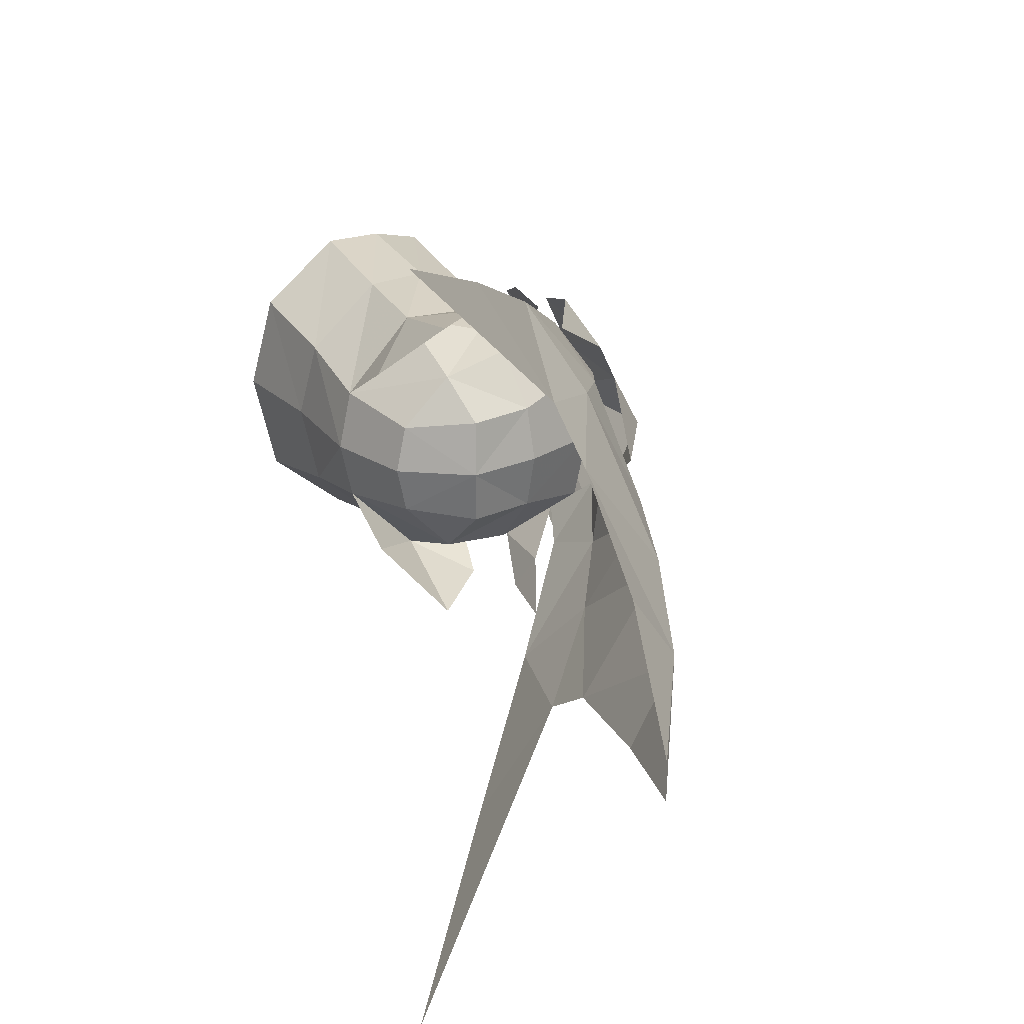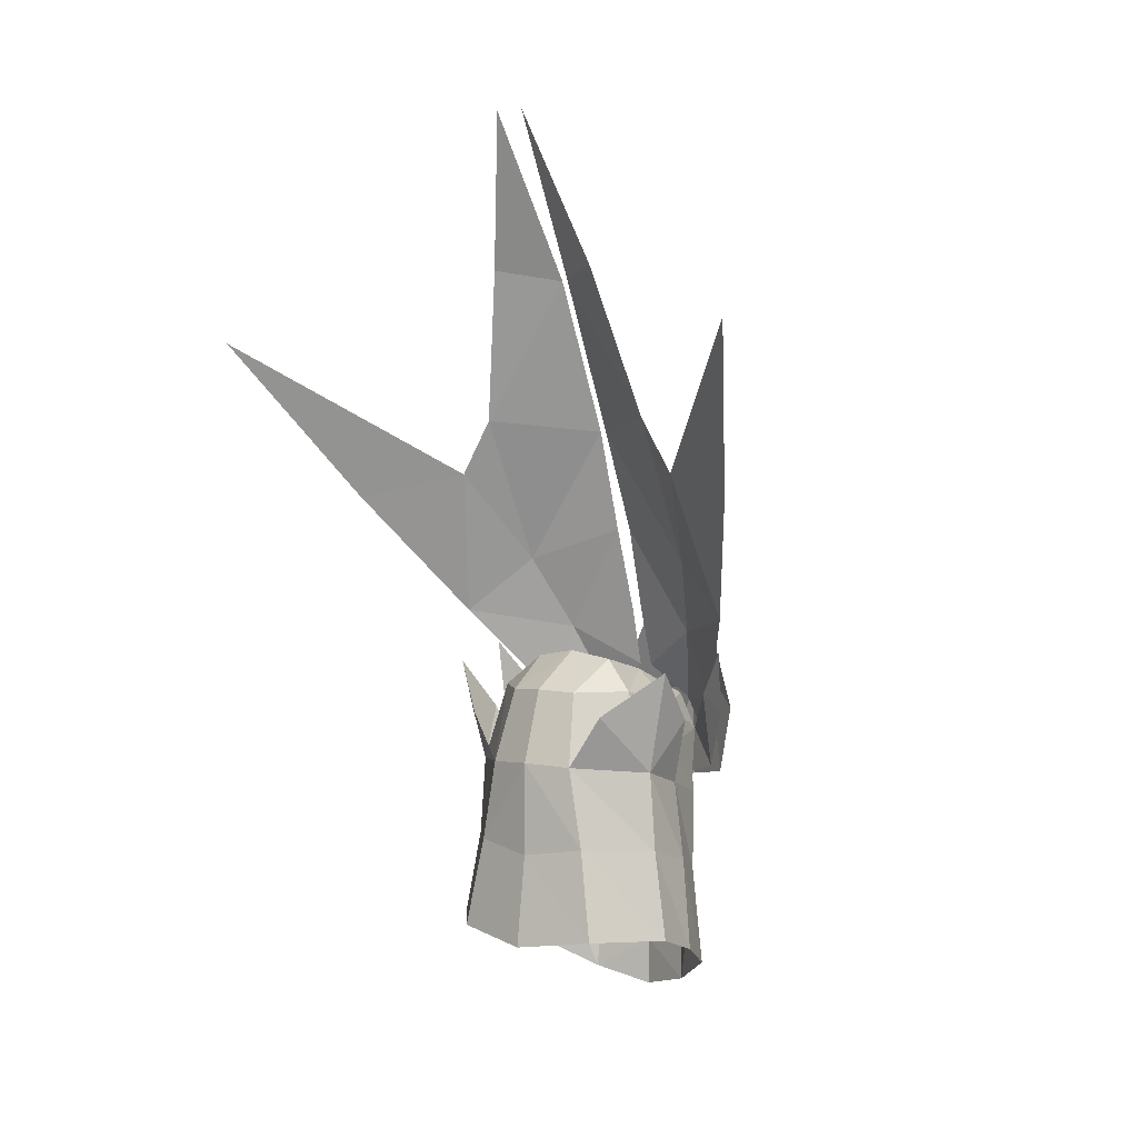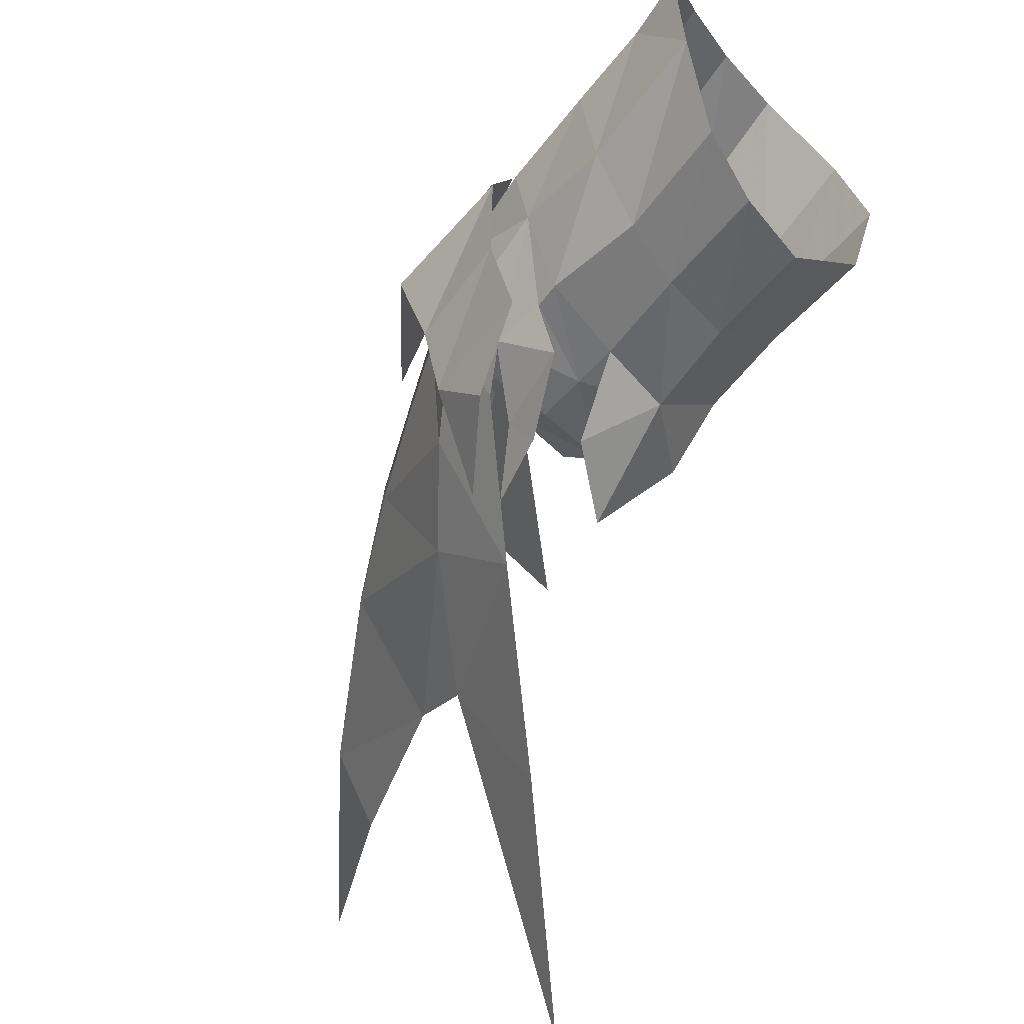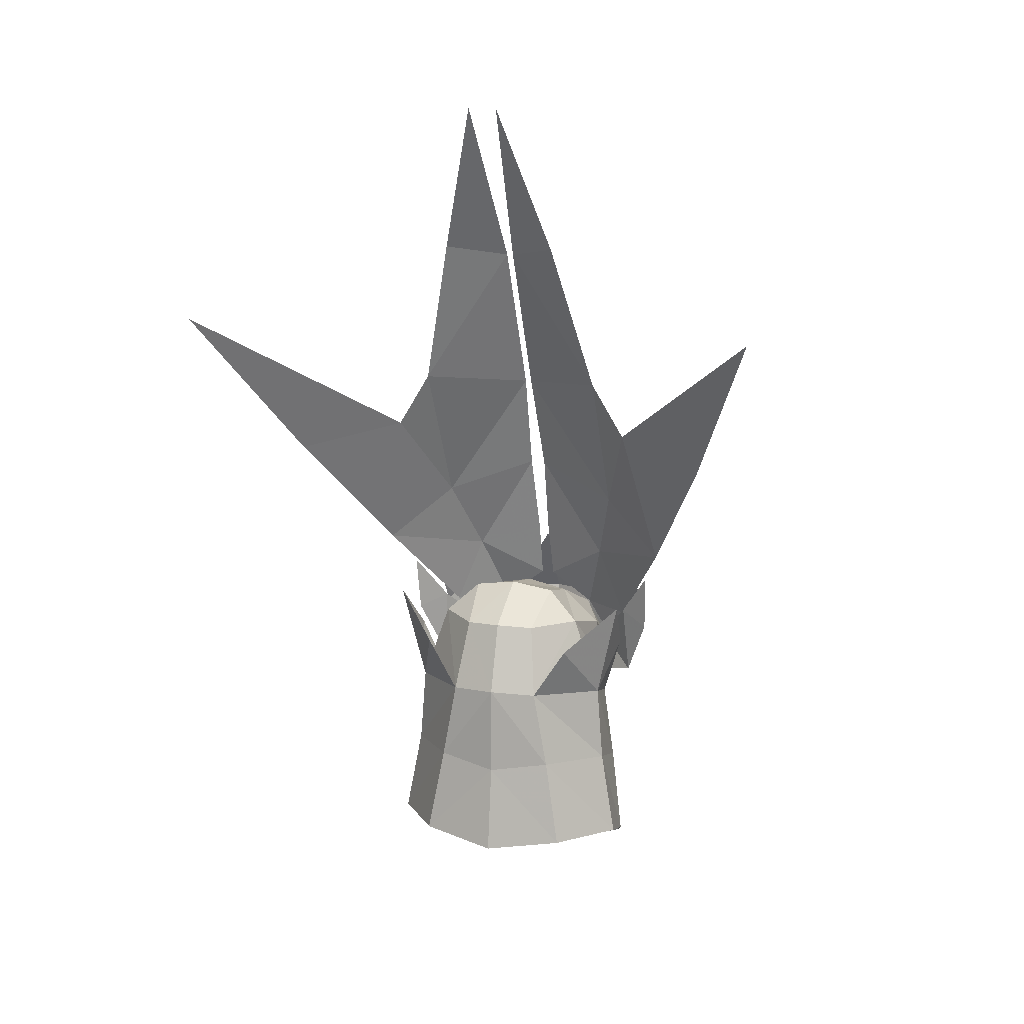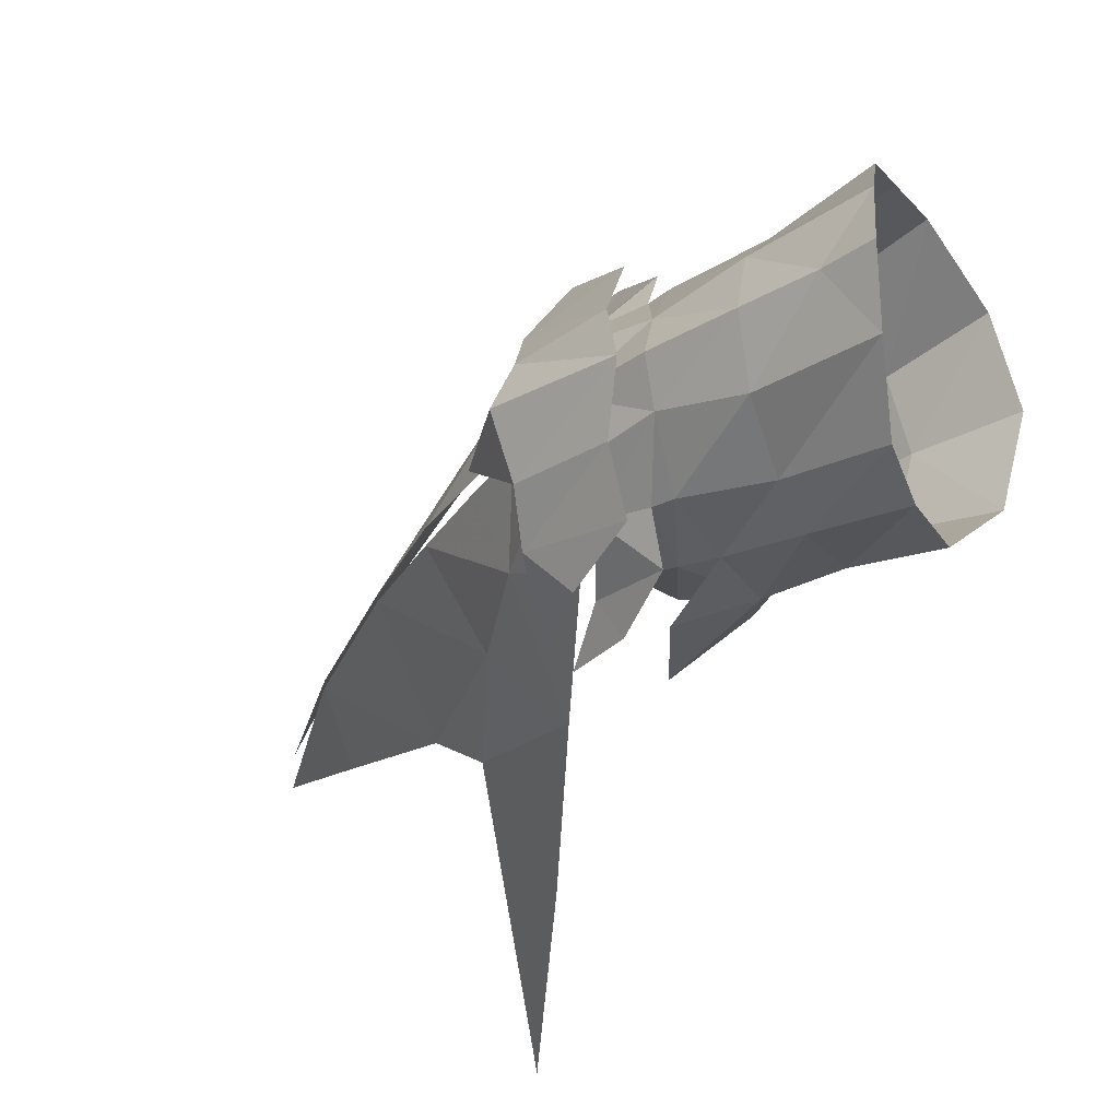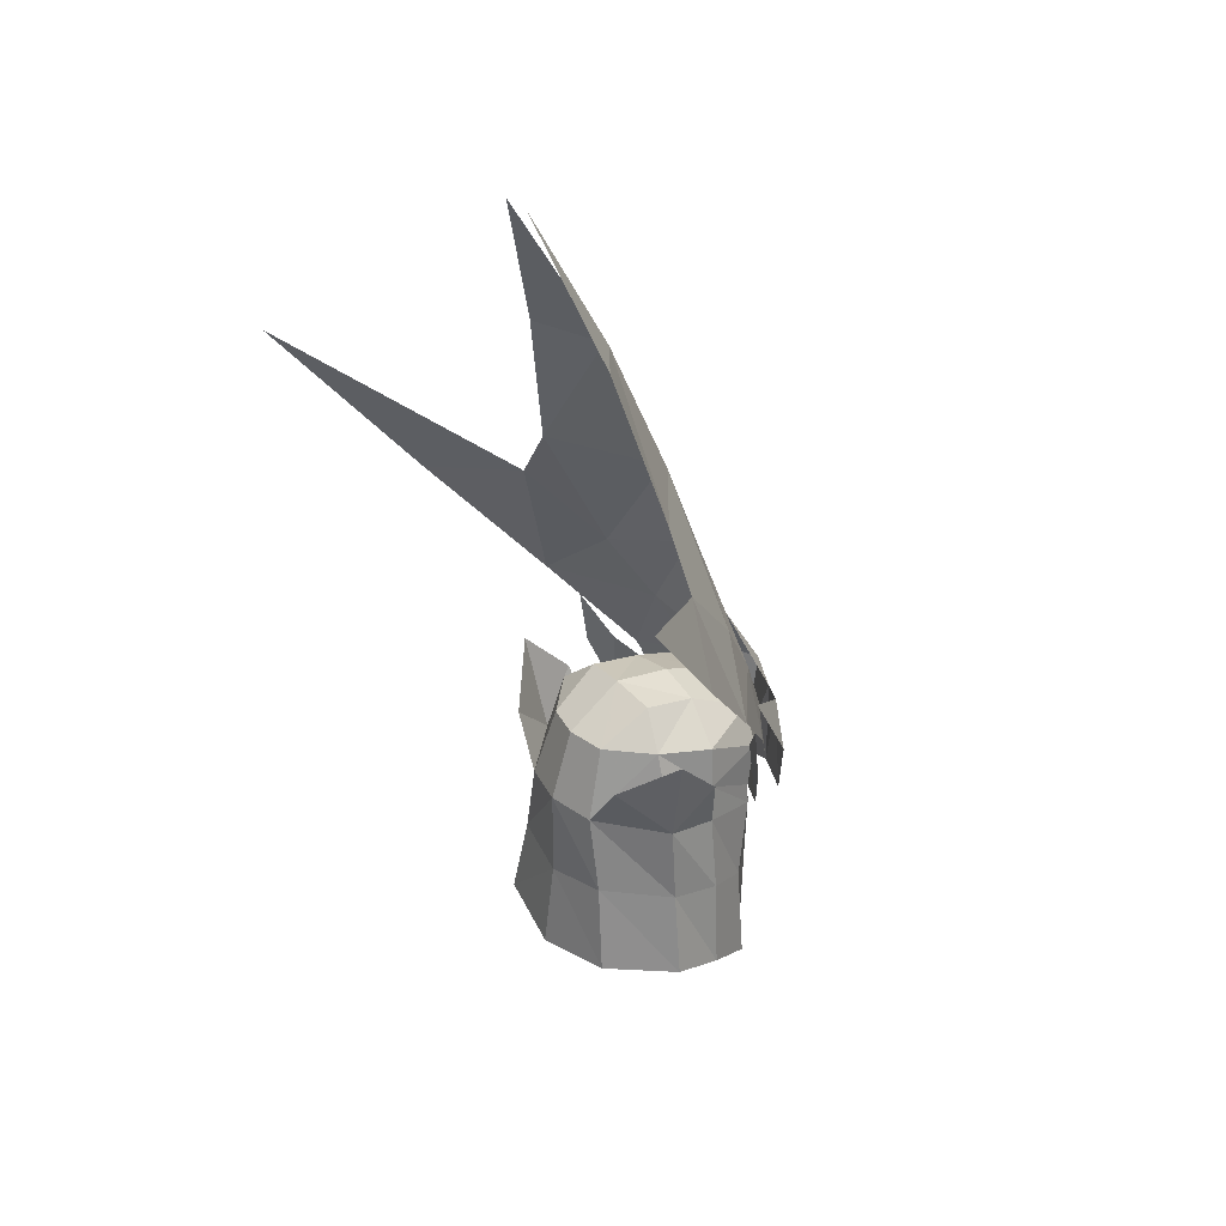
<metadata>
{"format":"obj","ext":"obj","renderer":"f3d","projection":"perspective","resolution":1024,"background":"white","views":[{"elev":23.3,"azim":-25.0,"up":"+Y"},{"elev":2.2,"azim":-53.5,"up":"+Z"},{"elev":-56.1,"azim":148.1,"up":"+Y"},{"elev":13.6,"azim":-71.6,"up":"+Z"},{"elev":-27.2,"azim":138.0,"up":"+Y"},{"elev":35.7,"azim":-36.6,"up":"+Z"}]}
</metadata>
<code>
g common_helmet_59740
v 2.13 -0.002618 0.817
v 1.865 0.6354 -0.4251
v 1.923 0.8129 0.8372
v 2.125 -0.002618 0.8747
v 1.513 0.9928 1.693
v 0.4433 0.7845 2.209
v 1.644 -0.002618 1.853
v -1.962 1.385 -2.444
v -2.023 -0.002618 -1.018
v -1.816 1.1 -0.8455
v 1.923 -0.8182 0.8372
v 1.865 -0.6406 -0.4251
v 1.513 -0.998 1.693
v 0.4433 -0.7897 2.209
v -1.962 -1.39 -2.444
v -1.816 -1.106 -0.8455
v 1.258 1.459 -0.1141
v 0.19 1.749 0.198
v 0.2599 1.646 0.8651
v 1.269 1.423 0.2692
v -1.443 0.6599 1.891
v -1.6 -0.002618 1.93
v -0.592 -0.002618 2.58
v 0.4965 -0.002618 2.354
v -1.811 0.8338 0.5938
v -2.009 -0.002618 0.6412
v -0.5246 0.7812 2.446
v 1.444 1.363 1.055
v -0.7878 1.877 0.4805
v -0.7911 1.988 -0.9218
v 0.9381 1.654 -1.501
v 0.1576 1.961 -1.185
v 2.152 -0.002618 -0.5704
v 2.031 -0.002618 -1.997
v 1.685 0.9215 -1.812
v -0.8804 2.271 -2.469
v -2.235 -0.002618 -2.644
v 0.9045 1.885 -3.22
v 0.0529 2.179 -2.79
v 1.917 -0.002618 -3.176
v 1.592 0.9745 -3.769
v 0.3226 1.533 1.608
v -0.7453 1.374 1.906
v 2.167 0.8443 1.74
v 2.628 -0.002618 1.667
v 2.346 -0.002618 -0.304
v 1.429 2.16 1.484
v 1.756 1.517 2.04
v 1.698 1.768 0.2364
v 1.806 -0.002618 3.026
v 2.126 0.9133 0.1026
v 0.7083 2.24 2.845
v 1.871 0.9263 1.584
v 1.249 1.314 2.873
v 1.809 0.1169 2.171
v 1.511 0.09494 3.241
v 0.4578 1.717 4.2
v 0.398 0.0546 6.597
v 1.064 0.1346 4.762
v -0.801 0.05571 9.307
v -1.523 1.059 9.503
v -2.443 0.264 12.18
v -0.8605 1.727 6.801
v -0.05527 2.865 3.197
v -0.8531 2.338 5.807
v 1.214 1.839 1.581
v -1.806 4.072 5.375
v -3.992 5.416 8.22
v 1.541 1.58 0.7955
v 0.8013 1.966 1.764
v 0.9136 2.066 0.4542
v 0.573 2.49 1.509
v 1.444 1.363 1.055
v 1.269 1.423 0.2692
v 0.4384 2.528 2.573
v -1.811 0.8338 0.5938
v -1.713 1.428 1.518
v -0.7878 1.877 0.4805
v 0.19 1.749 0.198
v -0.09511 2.16 1.384
v -0.9452 2.303 2.297
v 1.921 -0.002618 -4.043
v 1.258 -1.465 -0.1141
v 0.2599 -1.651 0.8651
v 0.19 -1.755 0.198
v 1.269 -1.428 0.2692
v -1.443 -0.6651 1.891
v -1.811 -0.839 0.5938
v -0.5246 -0.7864 2.446
v 1.444 -1.368 1.055
v -0.7911 -1.993 -0.9218
v -0.7878 -1.882 0.4805
v 0.9381 -1.659 -1.501
v 0.1576 -1.966 -1.185
v 1.685 -0.9267 -1.812
v -0.8804 -2.277 -2.469
v 0.9045 -1.89 -3.22
v 0.0529 -2.185 -2.79
v 1.592 -0.9797 -3.769
v 0.3226 -1.538 1.608
v -0.7453 -1.38 1.906
v 2.167 -0.8495 1.74
v 1.429 -2.165 1.484
v 1.698 -1.773 0.2364
v 1.756 -1.522 2.04
v 2.126 -0.9185 0.1026
v 0.7083 -2.245 2.845
v 1.871 -0.9315 1.584
v 1.809 -0.1221 2.171
v 1.249 -1.319 2.873
v 1.511 -0.1002 3.241
v 0.4578 -1.722 4.2
v 1.064 -0.1398 4.762
v 0.398 -0.05983 6.597
v -0.801 -0.06094 9.307
v -2.443 -0.2692 12.18
v -1.523 -1.064 9.503
v -0.8605 -1.732 6.801
v -0.05526 -2.871 3.197
v -0.8531 -2.344 5.807
v 1.214 -1.844 1.581
v -1.806 -4.078 5.375
v -3.992 -5.422 8.22
v 1.541 -1.585 0.7955
v 0.8013 -1.972 1.764
v 0.573 -2.495 1.509
v 0.9136 -2.071 0.4542
v 1.444 -1.368 1.055
v 1.269 -1.428 0.2692
v 0.4384 -2.533 2.573
v -1.811 -0.839 0.5938
v -0.7878 -1.882 0.4805
v -1.713 -1.434 1.518
v 0.19 -1.755 0.198
v -0.09511 -2.165 1.384
v -0.9452 -2.308 2.297
f 1 2 3
f 3 4 1
f 5 6 7
f 8 9 10
f 3 5 7
f 1 4 11
f 11 12 1
f 13 7 14
f 15 16 9
f 11 7 13
f 17 18 19
f 19 20 17
f 21 22 23
f 6 24 7
f 21 25 26
f 6 27 23
f 17 20 2
f 28 3 2
f 25 29 30
f 30 10 25
f 10 9 26
f 31 32 18
f 18 17 31
f 29 18 32
f 32 30 29
f 2 33 34
f 17 2 35
f 35 31 17
f 10 30 36
f 36 8 10
f 8 37 9
f 38 39 32
f 32 31 38
f 30 32 39
f 39 36 30
f 35 34 40
f 31 35 41
f 41 38 31
f 3 28 5
f 28 19 42
f 5 42 6
f 43 27 6
f 27 43 21
f 43 6 42
f 25 21 43
f 43 29 25
f 5 28 42
f 19 18 29
f 19 43 42
f 29 43 19
f 44 45 46
f 47 48 49
f 44 50 45
f 51 44 46
f 49 48 51
f 52 48 47
f 48 44 51
f 53 54 55
f 56 55 54
f 57 58 59
f 57 59 54
f 60 61 62
f 57 63 58
f 64 65 57
f 65 63 57
f 54 64 57
f 54 66 64
f 64 67 65
f 68 65 67
f 53 69 66
f 54 53 66
f 58 63 60
f 59 56 54
f 60 63 61
f 70 71 72
f 73 74 71
f 72 75 70
f 70 73 71
f 76 77 78
f 79 78 80
f 77 81 78
f 78 81 80
f 19 28 20
f 20 28 2
f 27 21 23
f 22 21 26
f 24 6 23
f 33 2 1
f 25 10 26
f 35 2 34
f 82 41 40
f 4 3 7
f 83 84 85
f 84 83 86
f 87 23 22
f 14 7 24
f 87 26 88
f 14 23 89
f 83 12 86
f 90 12 11
f 88 91 92
f 91 88 16
f 16 26 9
f 93 85 94
f 85 93 83
f 92 94 85
f 94 92 91
f 12 34 33
f 83 95 12
f 95 83 93
f 16 96 91
f 96 16 15
f 15 9 37
f 97 94 98
f 94 97 93
f 91 98 94
f 98 91 96
f 95 40 34
f 93 99 95
f 99 93 97
f 11 13 90
f 90 100 84
f 13 14 100
f 101 14 89
f 89 87 101
f 101 100 14
f 88 101 87
f 101 88 92
f 13 100 90
f 84 92 85
f 84 100 101
f 92 84 101
f 102 46 45
f 103 104 105
f 102 45 50
f 106 46 102
f 104 106 105
f 107 103 105
f 105 106 102
f 108 109 110
f 111 110 109
f 112 113 114
f 112 110 113
f 115 116 117
f 112 114 118
f 119 112 120
f 120 112 118
f 110 112 119
f 110 119 121
f 119 120 122
f 123 122 120
f 108 121 124
f 110 121 108
f 114 115 118
f 113 110 111
f 115 117 118
f 125 126 127
f 128 127 129
f 126 125 130
f 125 127 128
f 131 132 133
f 134 135 132
f 133 132 136
f 132 135 136
f 84 86 90
f 86 12 90
f 23 87 89
f 22 26 87
f 24 23 14
f 33 1 12
f 26 16 88
f 34 12 95
f 82 40 99
f 4 7 11
f 41 35 40
f 40 95 99

</code>
